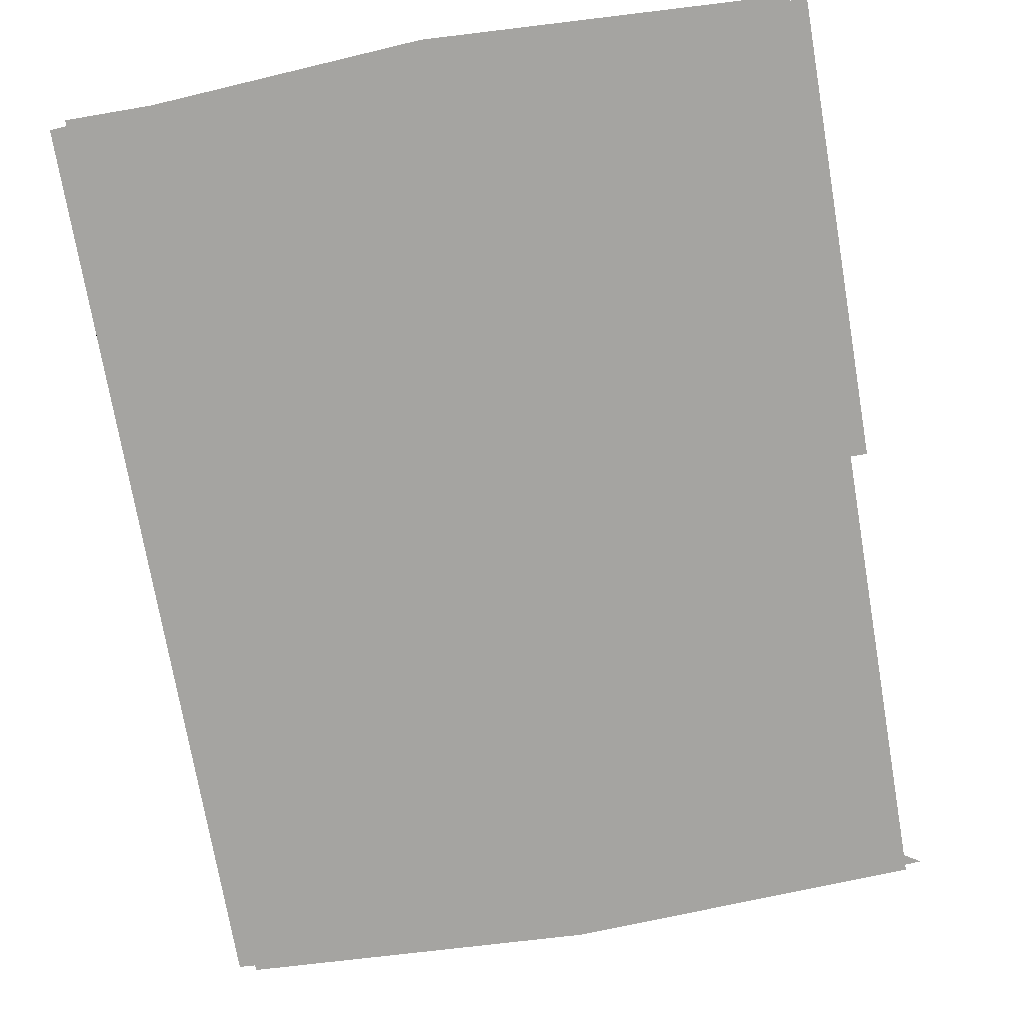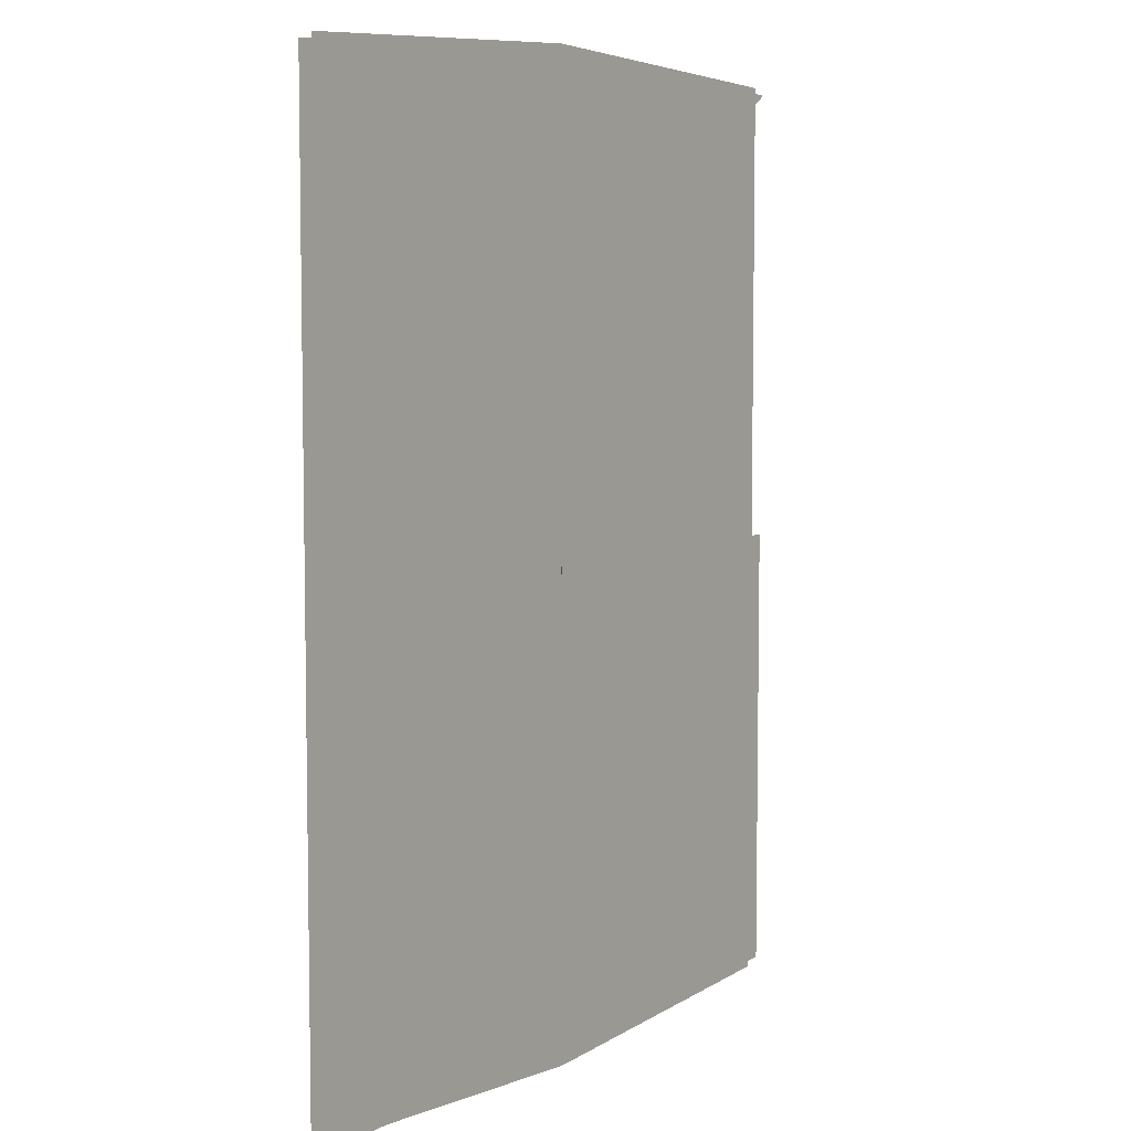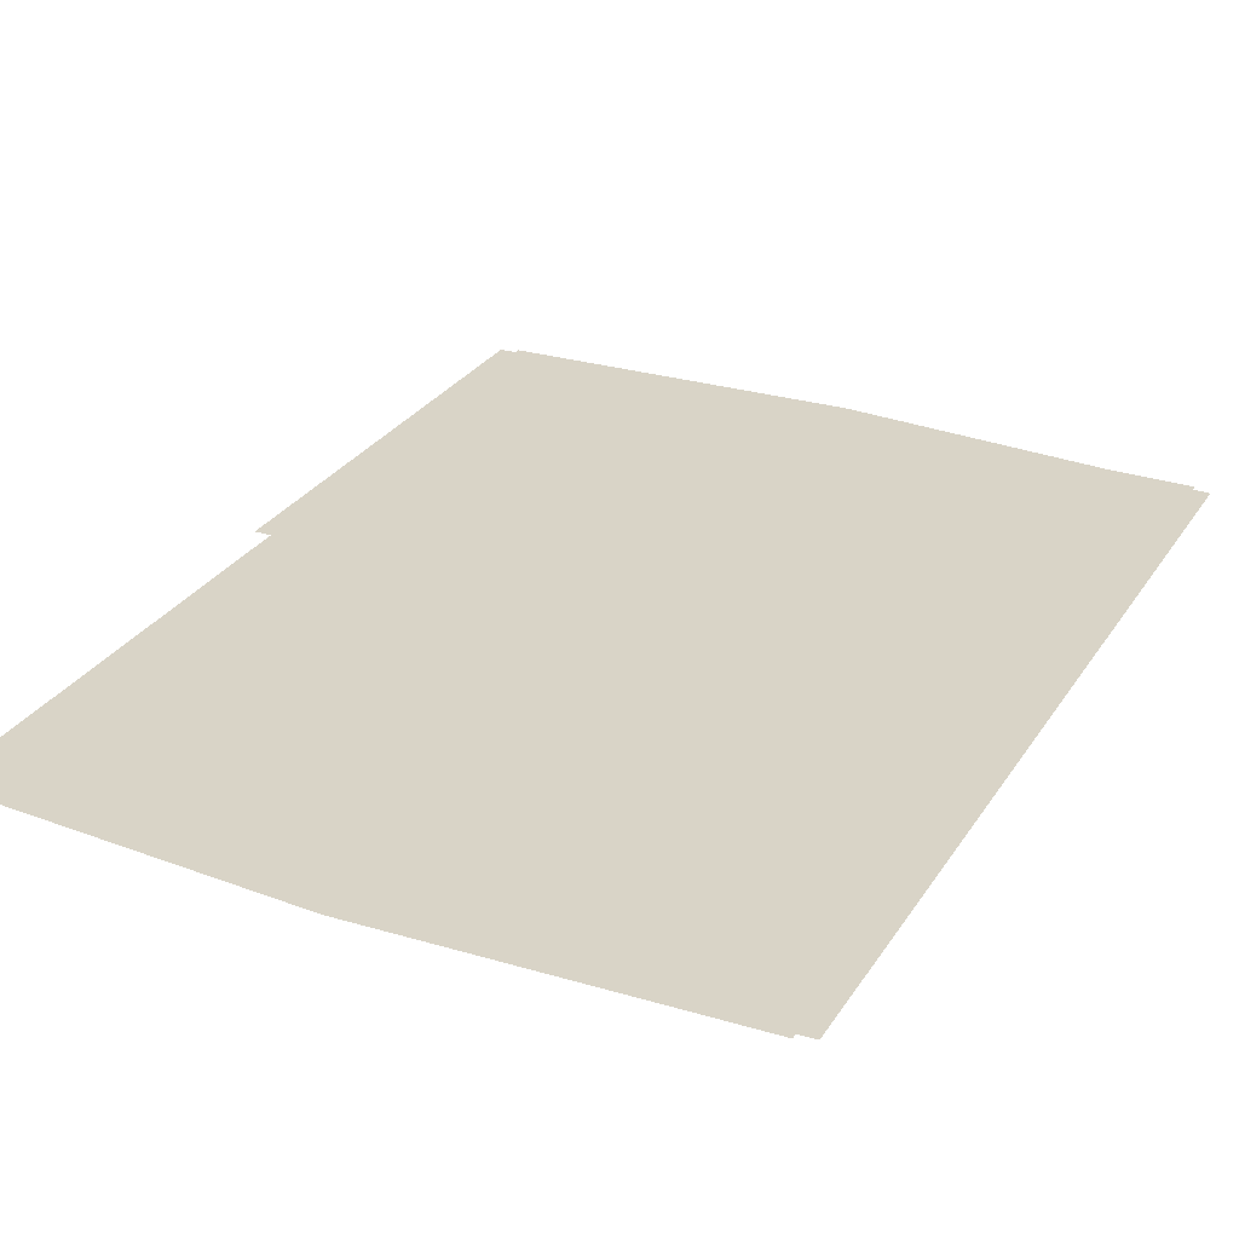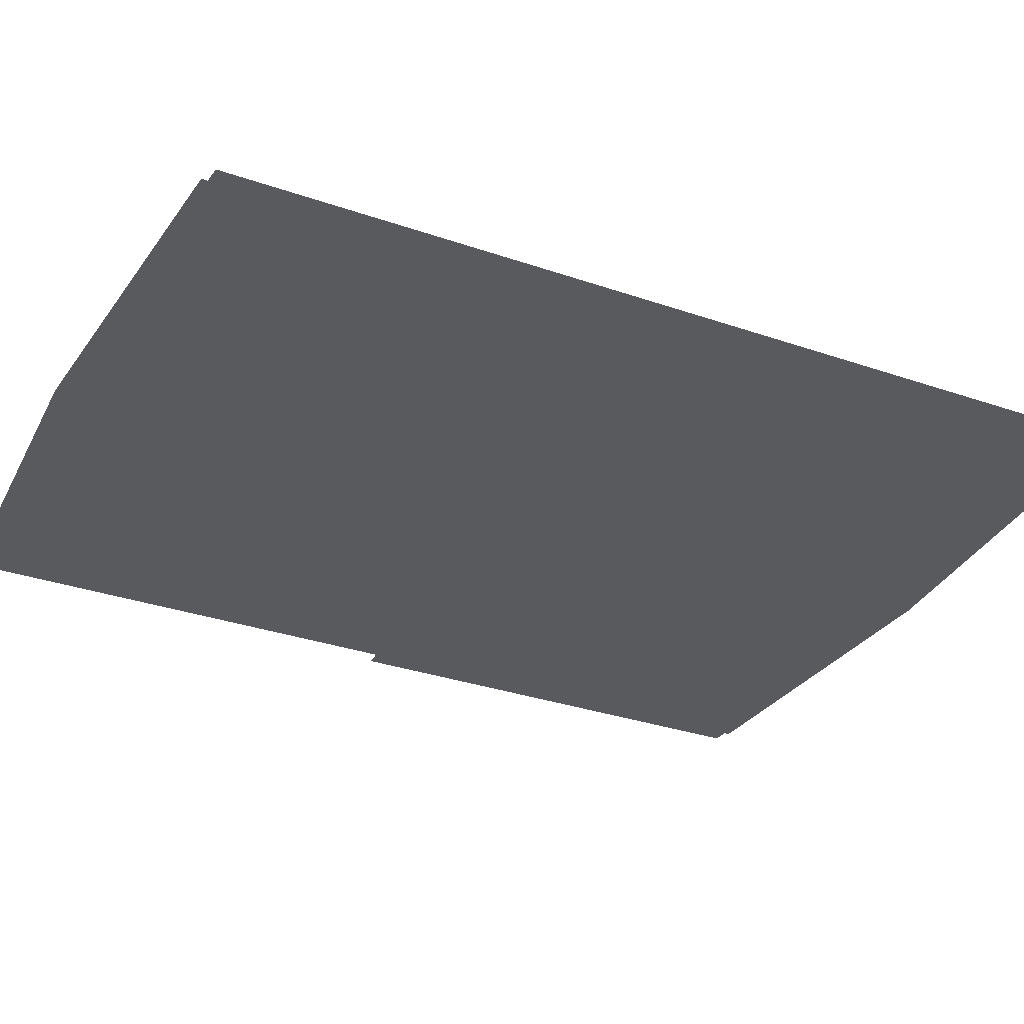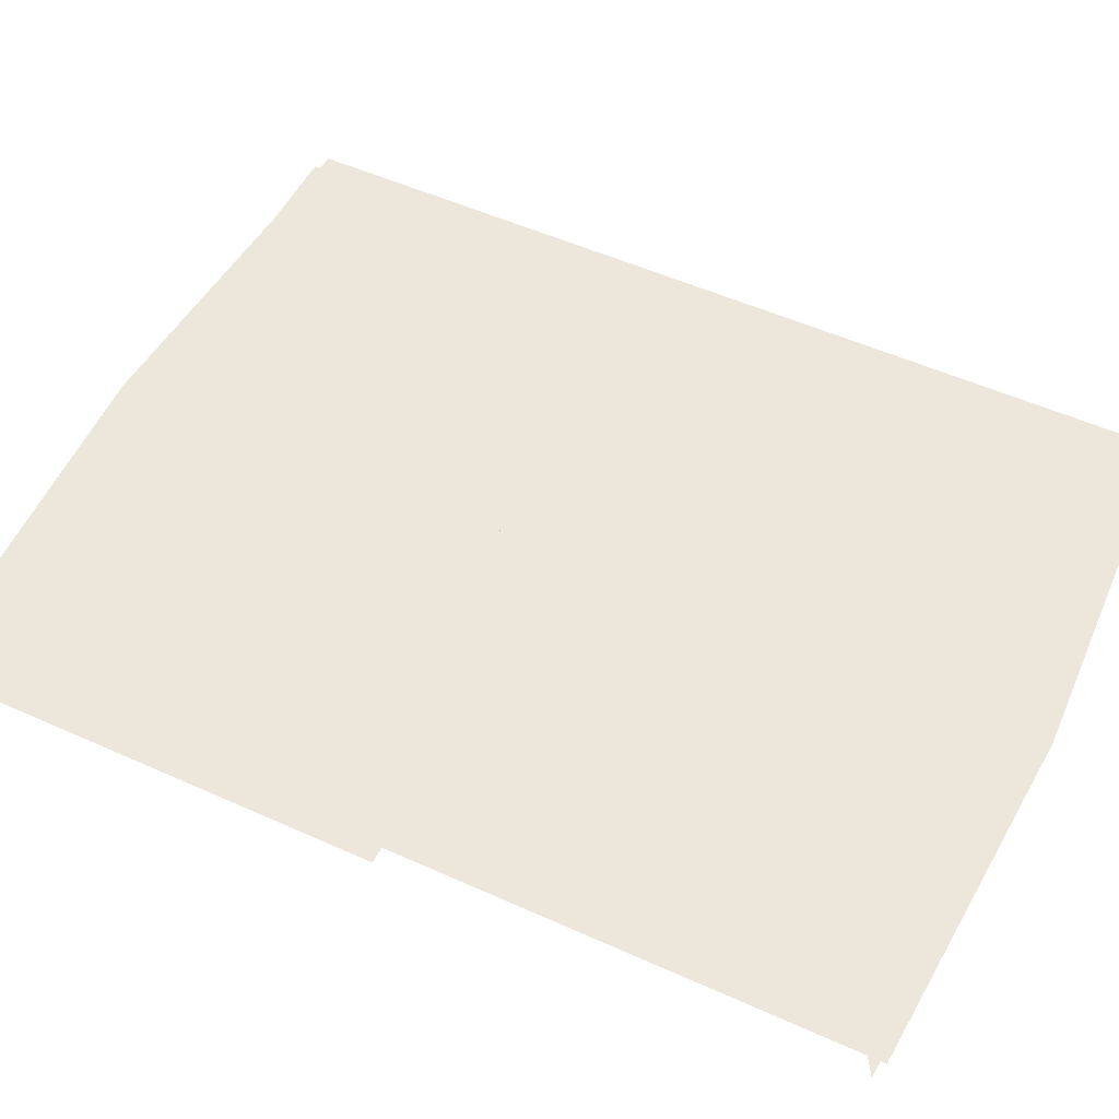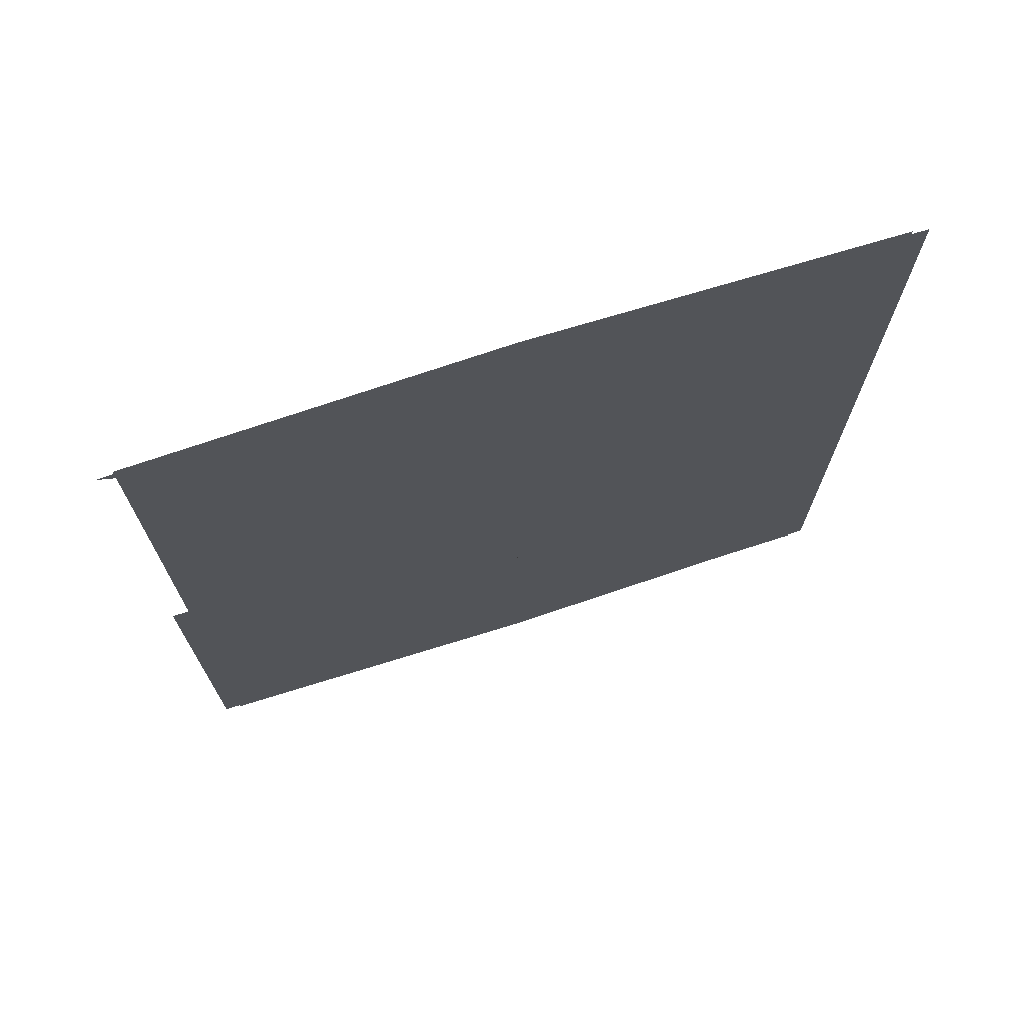
<metadata>
{"format":"obj","ext":"obj","renderer":"f3d","projection":"perspective","resolution":1024,"background":"white","views":[{"elev":-73.3,"azim":9.7,"up":"+Z"},{"elev":6.3,"azim":-55.7,"up":"+Y"},{"elev":28.8,"azim":-153.4,"up":"+Z"},{"elev":-31.3,"azim":-116.3,"up":"+Z"},{"elev":52.2,"azim":116.0,"up":"+Z"},{"elev":73.1,"azim":162.2,"up":"+Y"}]}
</metadata>
<code>
v -0.8024 -1.051 0
v -0.8024 -1.051 0
v -0.8024 1.051 0
v -0.8024 1.051 0
v 0.8024 -1.051 0
v 0.8024 -1.051 0
v 0.8024 1.051 0
v 0.8024 1.051 0
v -0 1.091 0
v -0 1.091 0
v -0 -1.091 0
v 0 -1.091 0
v -0.8402 -1.036 0
v -0.8402 1.036 0
v 0.8402 1.036 0
v 0.8402 -1.036 0
v -0 -1.064 0
v -0 1.064 0
v -0.8402 -0 0
v -0.8402 -0 0
v 0.8402 0 0
v 0.8402 0 0
v -0 -0 0
v -0 -0 0
v 0.8693 0 0
v -0.8693 -0 0
v -0 0 0
f 1 6 7
f 1 7 2
f 2 7 8
f 2 8 3
f 3 8 9
f 3 9 4
f 4 9 10
f 4 10 5
f 6 11 12
f 6 12 7
f 7 12 13
f 7 13 8
f 8 13 14
f 8 14 9
f 9 14 15
f 9 15 10
f 11 16 17
f 11 17 12
f 12 17 18
f 12 18 13
f 13 18 19
f 13 19 14
f 14 19 20
f 14 20 15
f 16 21 22
f 16 22 17
f 17 22 23
f 17 23 18
f 18 23 24
f 18 24 19
f 19 24 25
f 19 25 20

</code>
